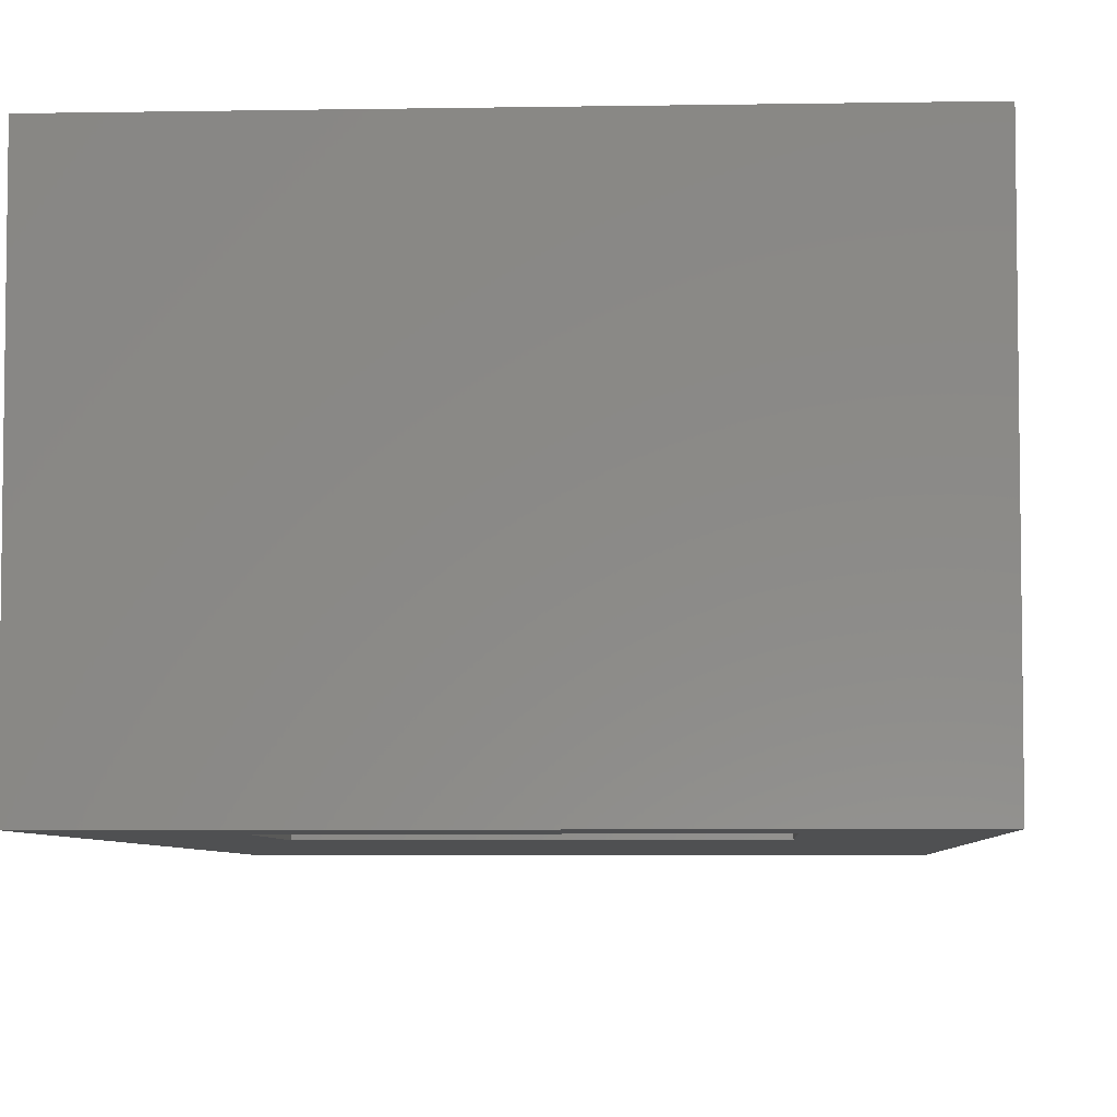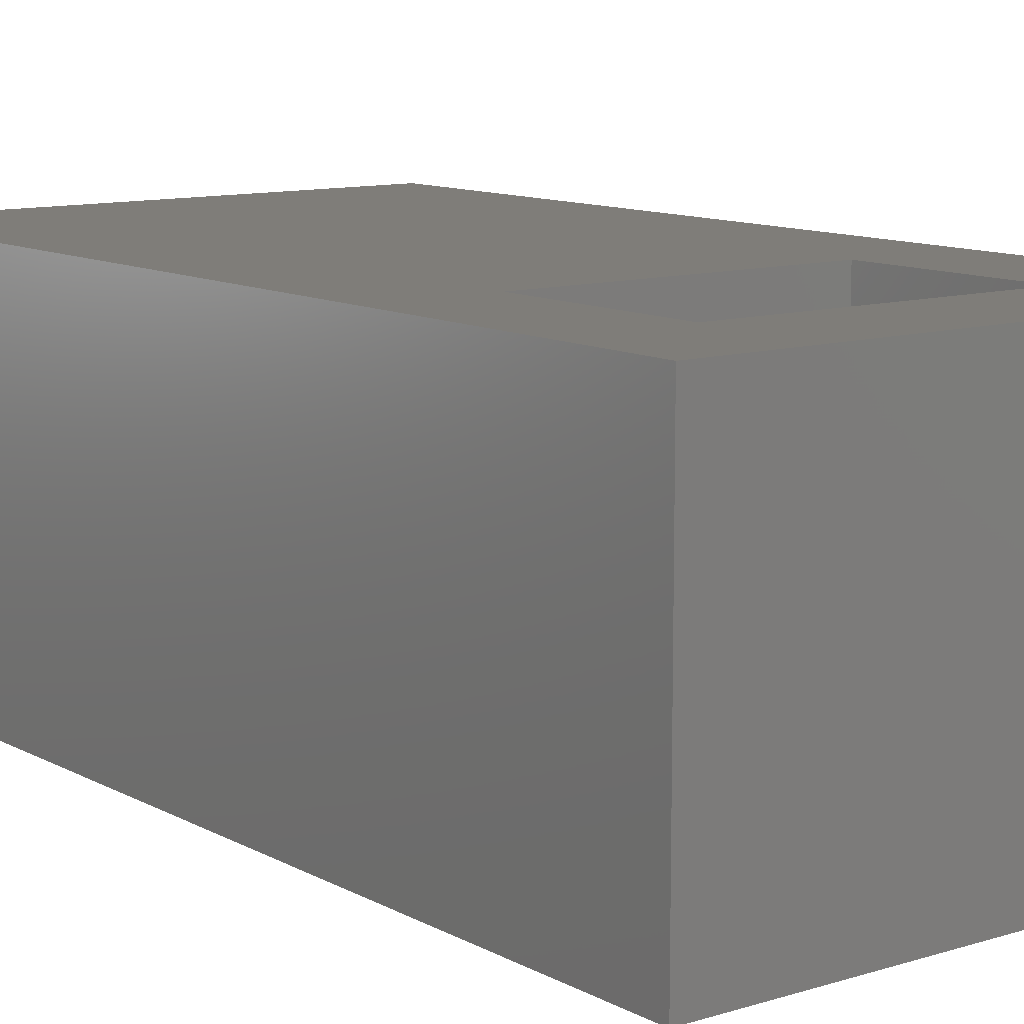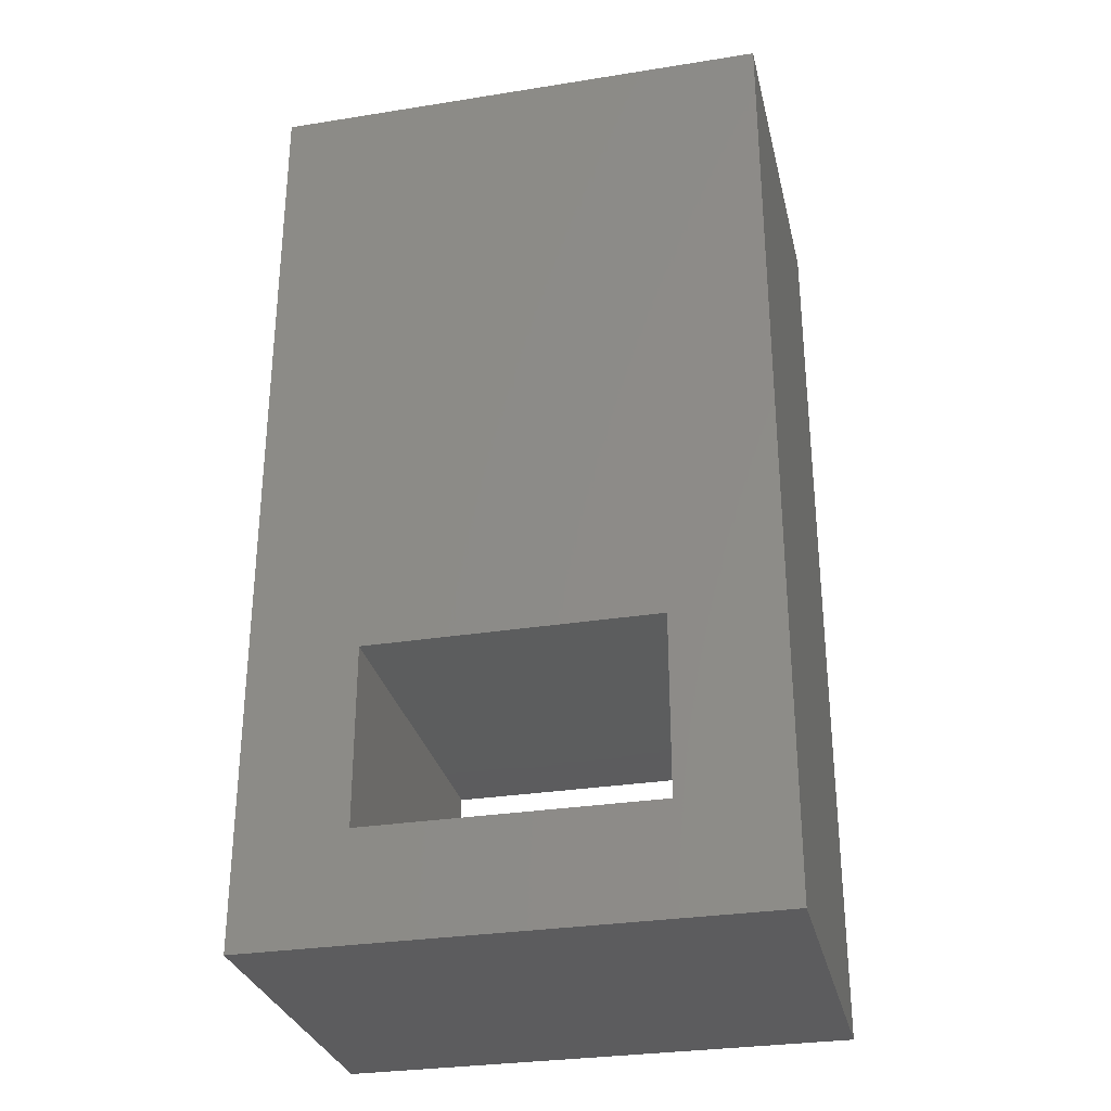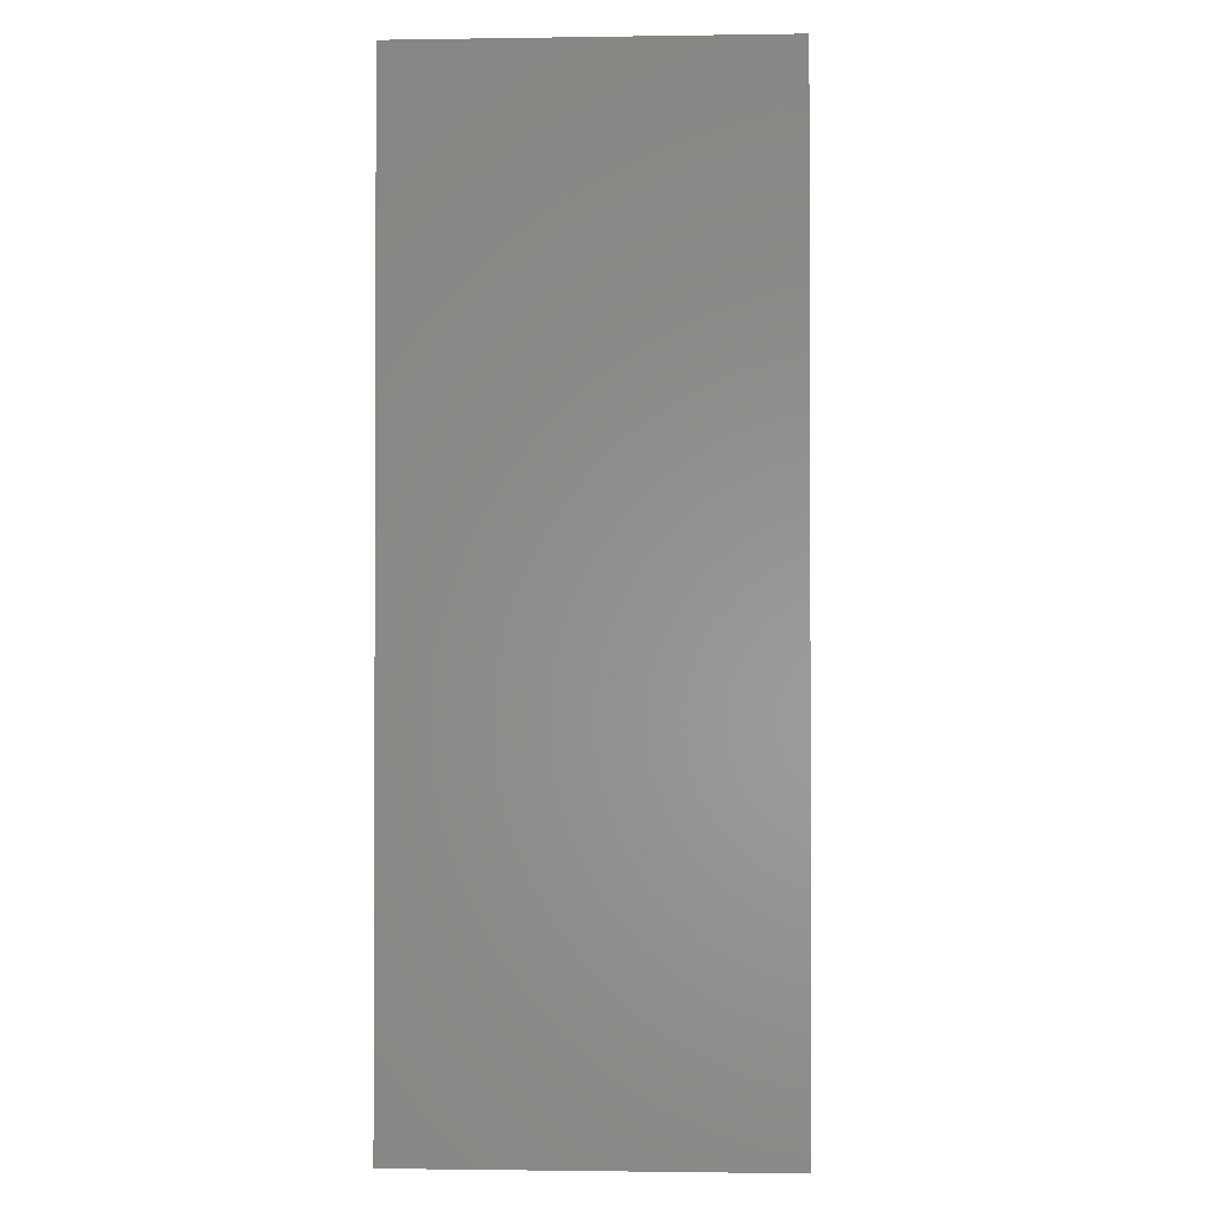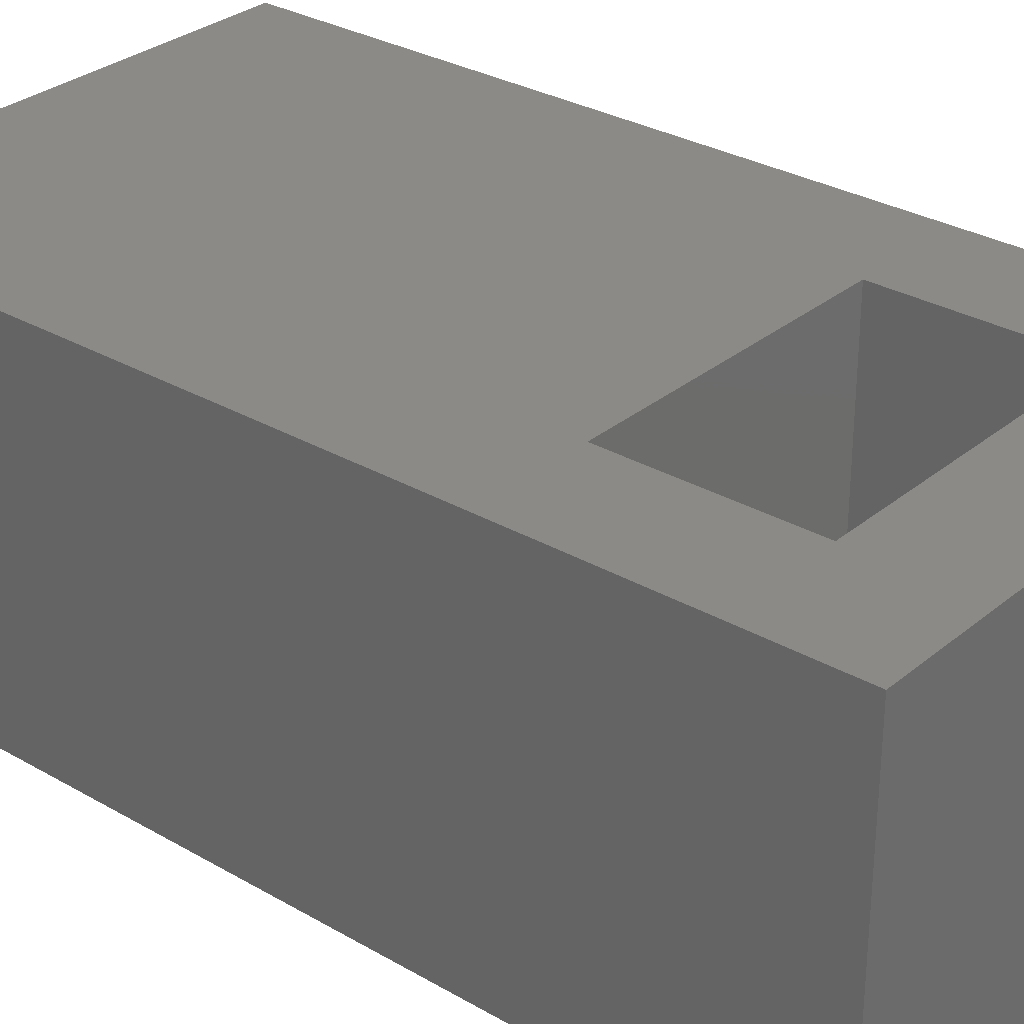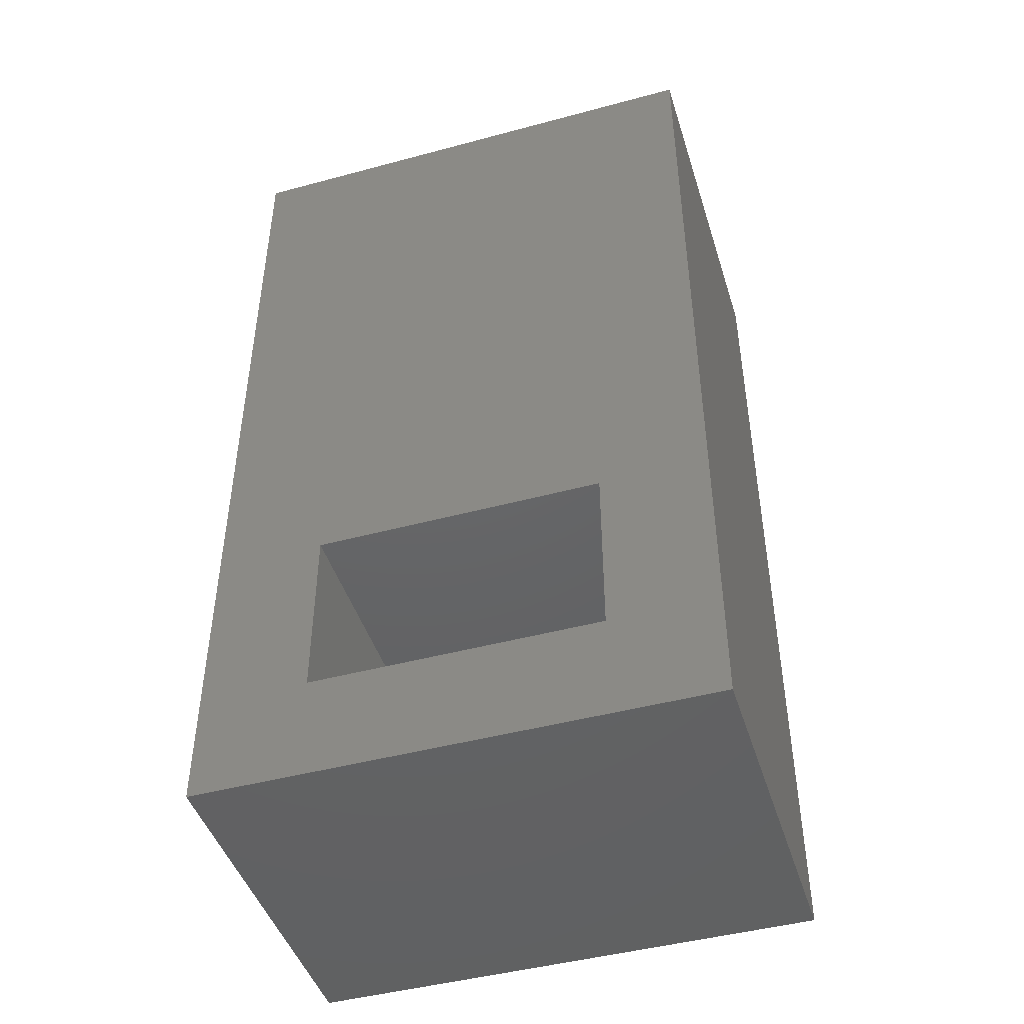
<metadata>
{"format":"stl","ext":"stl","renderer":"f3d","projection":"perspective","resolution":1024,"background":"white","views":[{"elev":-5.7,"azim":3.1,"up":"+Z"},{"elev":10.9,"azim":-37.4,"up":"+Z"},{"elev":-30.2,"azim":13.0,"up":"+Y"},{"elev":-1.4,"azim":-86.9,"up":"+Y"},{"elev":30.2,"azim":-49.9,"up":"+Z"},{"elev":-45.7,"azim":17.2,"up":"+Y"}]}
</metadata>
<code>
# stl→obj: 16 verts, 32 faces
v -7 -5.5 -5
v -7 -5.5 5
v -7 20.5 -5
v -7 20.5 5
v 7 -5.5 -5
v 7 -5.5 5
v 4 2.5 -5
v 7 20.5 -5
v -4 2.5 -5
v -4 -2.5 -5
v 4 -2.5 -5
v 7 20.5 5
v -4 -2.5 5
v 4 2.5 5
v 4 -2.5 5
v -4 2.5 5
f 1 2 3
f 3 2 4
f 2 1 5
f 6 2 5
f 7 3 8
f 1 3 9
f 1 9 10
f 1 10 5
f 11 5 10
f 5 7 8
f 9 3 7
f 7 5 11
f 3 4 8
f 8 4 12
f 13 2 6
f 14 15 6
f 4 2 13
f 4 13 16
f 12 14 6
f 12 4 14
f 15 13 6
f 16 14 4
f 6 5 8
f 12 6 8
f 9 16 13
f 10 9 13
f 7 14 16
f 9 7 16
f 14 7 15
f 15 7 11
f 15 11 13
f 13 11 10

</code>
